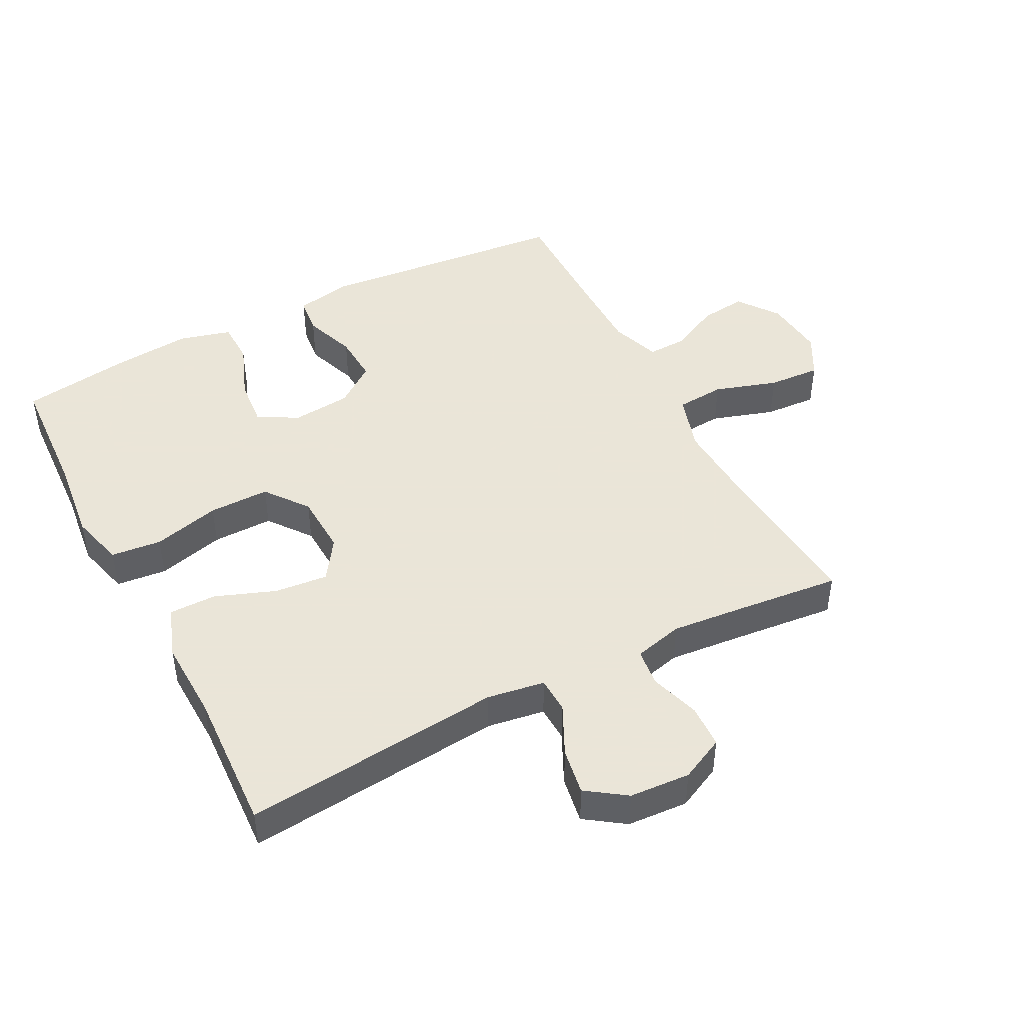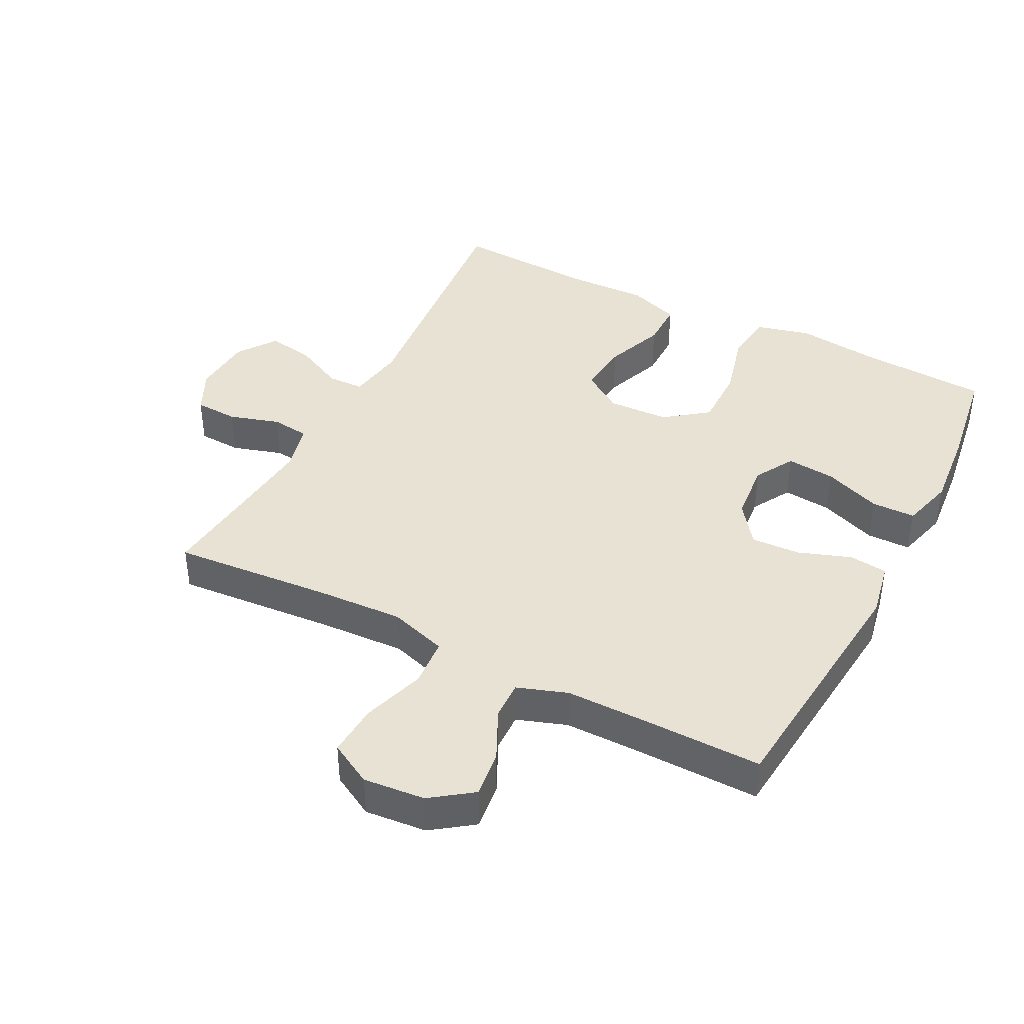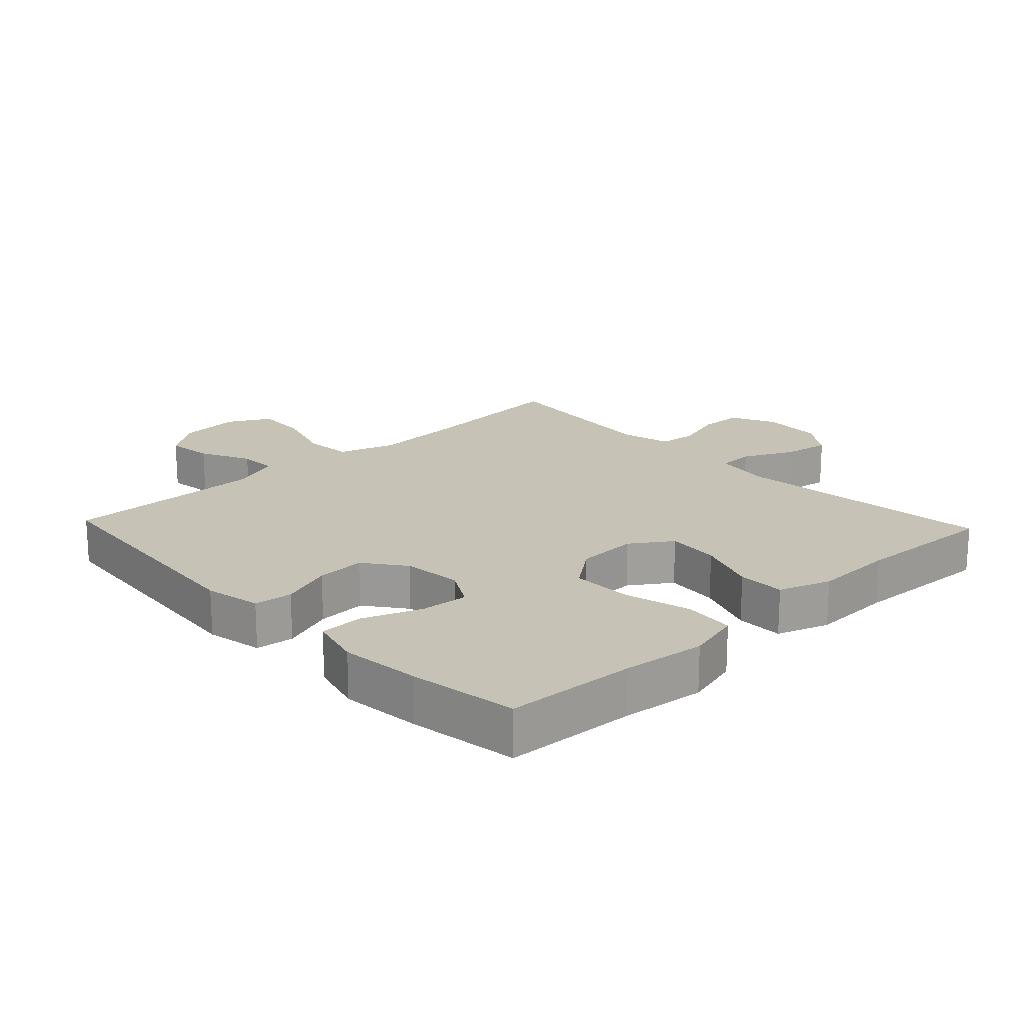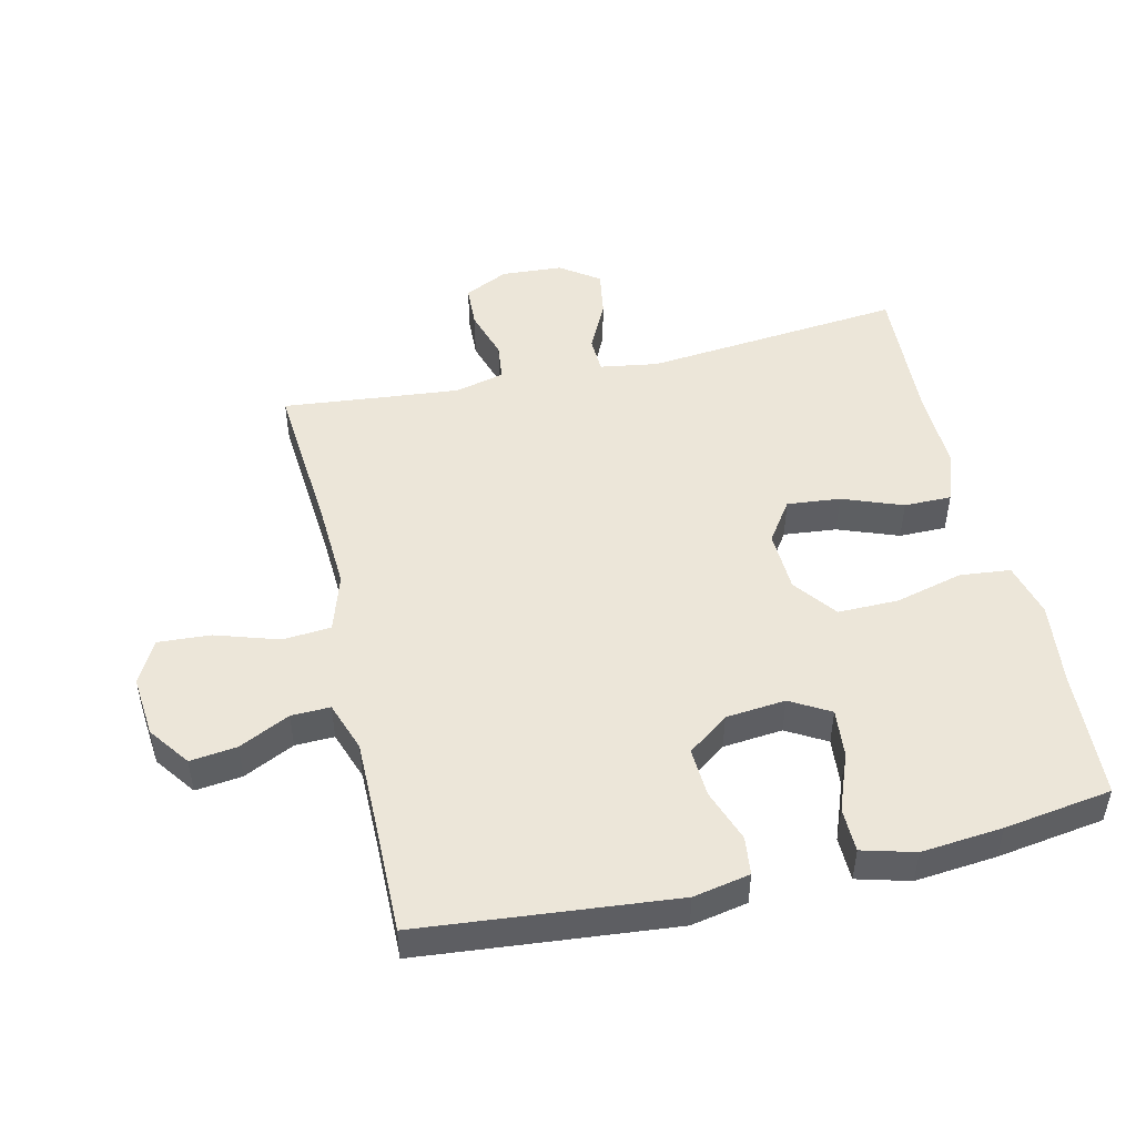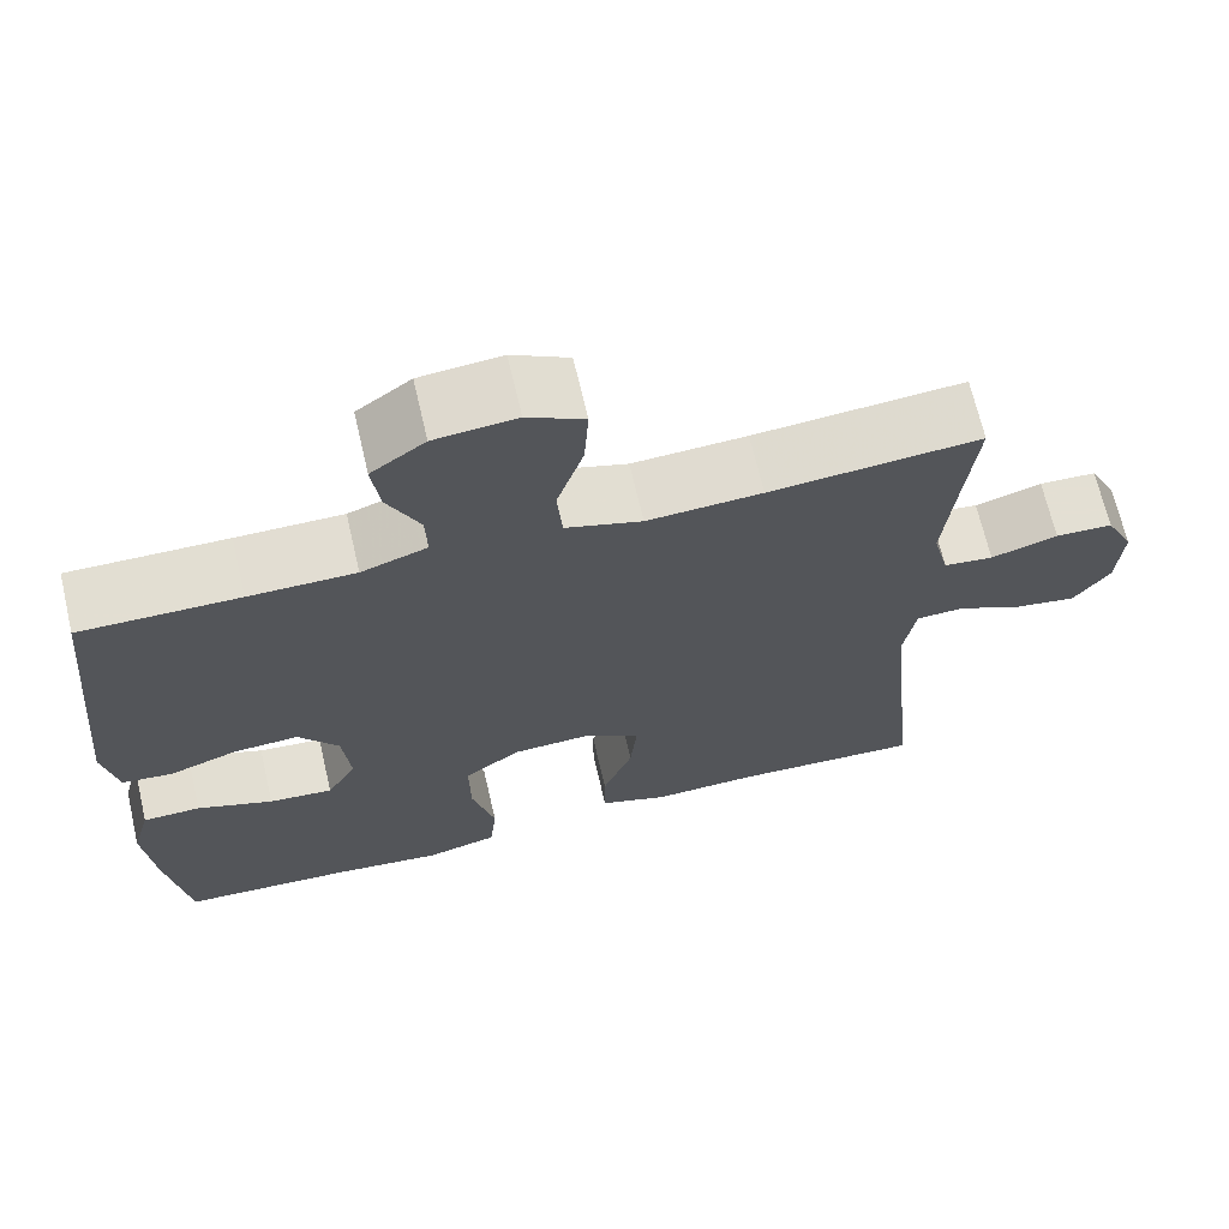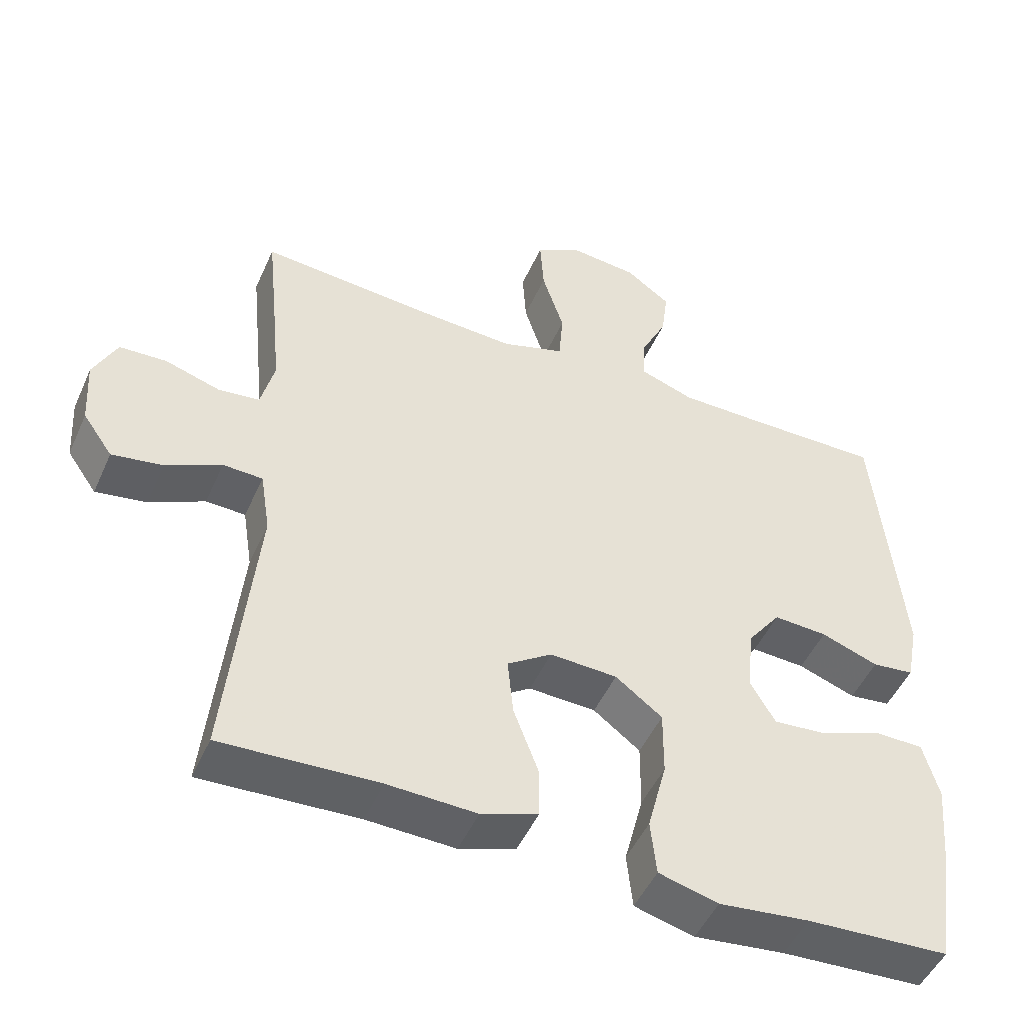
<metadata>
{"format":"obj","ext":"obj","renderer":"f3d","projection":"perspective","resolution":1024,"background":"white","views":[{"elev":45.5,"azim":-117.5,"up":"+Y"},{"elev":40.8,"azim":27.4,"up":"+Y"},{"elev":19.2,"azim":136.6,"up":"+Y"},{"elev":48.9,"azim":77.0,"up":"+Y"},{"elev":68.1,"azim":166.9,"up":"+Z"},{"elev":-48.9,"azim":-23.5,"up":"+Z"}]}
</metadata>
<code>
v 0.5 0.07 -0.5
v 0.299 0.07 -0.511
v 0.171 0.07 -0.526
v 0.087 0.07 -0.504
v 0.079 0.07 -0.426
v 0.106 0.07 -0.322
v 0.107 0.07 -0.228
v 0.041 0.07 -0.178
v -0.054 0.07 -0.174
v -0.117 0.07 -0.217
v -0.109 0.07 -0.299
v -0.074 0.07 -0.392
v -0.074 0.07 -0.465
v -0.154 0.07 -0.493
v -0.279 0.07 -0.489
v -0.5 0.07 -0.5
v -0.46 0.07 -0.099
v -0.474 0.07 -0.01
v -0.53 0.07 -0.008
v -0.608 0.07 -0.046
v -0.68 0.07 -0.058
v -0.722 0.07 0.002
v -0.728 0.07 0.096
v -0.695 0.07 0.164
v -0.628 0.07 0.167
v -0.55 0.07 0.143
v -0.492 0.07 0.15
v -0.473 0.07 0.226
v -0.484 0.07 0.342
v -0.5 0.07 0.5
v -0.254 0.07 0.48
v -0.12 0.07 0.473
v -0.031 0.07 0.501
v -0.025 0.07 0.576
v -0.056 0.07 0.673
v -0.061 0.07 0.754
v 0.005 0.07 0.79
v 0.1 0.07 0.781
v 0.163 0.07 0.735
v 0.154 0.07 0.663
v 0.116 0.07 0.585
v 0.114 0.07 0.525
v 0.191 0.07 0.498
v 0.315 0.07 0.498
v 0.5 0.07 0.5
v 0.537 0.07 0.109
v 0.52 0.07 0.022
v 0.461 0.07 0.015
v 0.38 0.07 0.044
v 0.304 0.07 0.048
v 0.257 0.07 -0.015
v 0.248 0.07 -0.107
v 0.283 0.07 -0.168
v 0.358 0.07 -0.161
v 0.447 0.07 -0.127
v 0.515 0.07 -0.128
v 0.537 0.07 -0.209
v 0.525 0.07 -0.334
v 0.5 0 -0.5
v 0.299 0 -0.511
v 0.171 0 -0.526
v 0.087 0 -0.504
v 0.079 0 -0.426
v 0.106 0 -0.322
v 0.107 0 -0.228
v 0.041 0 -0.178
v -0.054 0 -0.174
v -0.117 0 -0.217
v -0.109 0 -0.299
v -0.074 0 -0.392
v -0.074 0 -0.465
v -0.154 0 -0.493
v -0.279 0 -0.489
v -0.5 0 -0.5
v -0.46 0 -0.099
v -0.474 0 -0.01
v -0.53 0 -0.008
v -0.608 0 -0.046
v -0.68 0 -0.058
v -0.722 0 0.002
v -0.728 0 0.096
v -0.695 0 0.164
v -0.628 0 0.167
v -0.55 0 0.143
v -0.492 0 0.15
v -0.473 0 0.226
v -0.484 0 0.342
v -0.5 0 0.5
v -0.254 0 0.48
v -0.12 0 0.473
v -0.031 0 0.501
v -0.025 0 0.576
v -0.056 0 0.673
v -0.061 0 0.754
v 0.005 0 0.79
v 0.1 0 0.781
v 0.163 0 0.735
v 0.154 0 0.663
v 0.116 0 0.585
v 0.114 0 0.525
v 0.191 0 0.498
v 0.315 0 0.498
v 0.5 0 0.5
v 0.537 0 0.109
v 0.52 0 0.022
v 0.461 0 0.015
v 0.38 0 0.044
v 0.304 0 0.048
v 0.257 0 -0.015
v 0.248 0 -0.107
v 0.283 0 -0.168
v 0.358 0 -0.161
v 0.447 0 -0.127
v 0.515 0 -0.128
v 0.537 0 -0.209
v 0.525 0 -0.334
f 58 1 2
f 57 58 2
f 56 57 2
f 55 56 2
f 54 55 2
f 4 5 6
f 3 4 6
f 2 3 6
f 54 2 6
f 53 54 6
f 52 53 6 7
f 51 52 7 8
f 50 51 8 9
f 47 48 49
f 46 47 49
f 45 46 49
f 44 45 49
f 43 44 49 50
f 42 43 50 9
f 39 40 41
f 38 39 41
f 37 38 41
f 36 37 41
f 35 36 41
f 34 35 41
f 41 42 9
f 34 41 9
f 33 34 9
f 29 30 31
f 28 29 31 32
f 33 9 10
f 32 33 10
f 28 32 10
f 27 28 10
f 24 25 26
f 23 24 26
f 22 23 26
f 21 22 26
f 20 21 26
f 19 20 26
f 18 19 26 27
f 15 16 17
f 17 18 27
f 15 17 27
f 14 15 27
f 13 14 27
f 12 13 27
f 11 12 27
f 10 11 27
f 60 59 116
f 60 116 115
f 60 115 114
f 60 114 113
f 60 113 112
f 64 63 62
f 64 62 61
f 64 61 60
f 64 60 112
f 64 112 111
f 65 64 111 110
f 66 65 110 109
f 67 66 109 108
f 107 106 105
f 107 105 104
f 107 104 103
f 107 103 102
f 108 107 102 101
f 67 108 101 100
f 99 98 97
f 99 97 96
f 99 96 95
f 99 95 94
f 99 94 93
f 99 93 92
f 67 100 99
f 67 99 92
f 67 92 91
f 89 88 87
f 90 89 87 86
f 68 67 91
f 68 91 90
f 68 90 86
f 68 86 85
f 84 83 82
f 84 82 81
f 84 81 80
f 84 80 79
f 84 79 78
f 84 78 77
f 85 84 77 76
f 75 74 73
f 85 76 75
f 85 75 73
f 85 73 72
f 85 72 71
f 85 71 70
f 85 70 69
f 85 69 68
f 1 59 60 2
f 2 60 61 3
f 3 61 62 4
f 4 62 63 5
f 5 63 64 6
f 6 64 65 7
f 7 65 66 8
f 8 66 67 9
f 9 67 68 10
f 10 68 69 11
f 11 69 70 12
f 12 70 71 13
f 13 71 72 14
f 14 72 73 15
f 15 73 74 16
f 16 74 75 17
f 17 75 76 18
f 18 76 77 19
f 19 77 78 20
f 20 78 79 21
f 21 79 80 22
f 22 80 81 23
f 23 81 82 24
f 24 82 83 25
f 25 83 84 26
f 26 84 85 27
f 27 85 86 28
f 28 86 87 29
f 29 87 88 30
f 30 88 89 31
f 31 89 90 32
f 32 90 91 33
f 33 91 92 34
f 34 92 93 35
f 35 93 94 36
f 36 94 95 37
f 37 95 96 38
f 38 96 97 39
f 39 97 98 40
f 40 98 99 41
f 41 99 100 42
f 42 100 101 43
f 43 101 102 44
f 44 102 103 45
f 45 103 104 46
f 46 104 105 47
f 47 105 106 48
f 48 106 107 49
f 49 107 108 50
f 50 108 109 51
f 51 109 110 52
f 52 110 111 53
f 53 111 112 54
f 54 112 113 55
f 55 113 114 56
f 56 114 115 57
f 57 115 116 58
f 58 116 59 1

</code>
